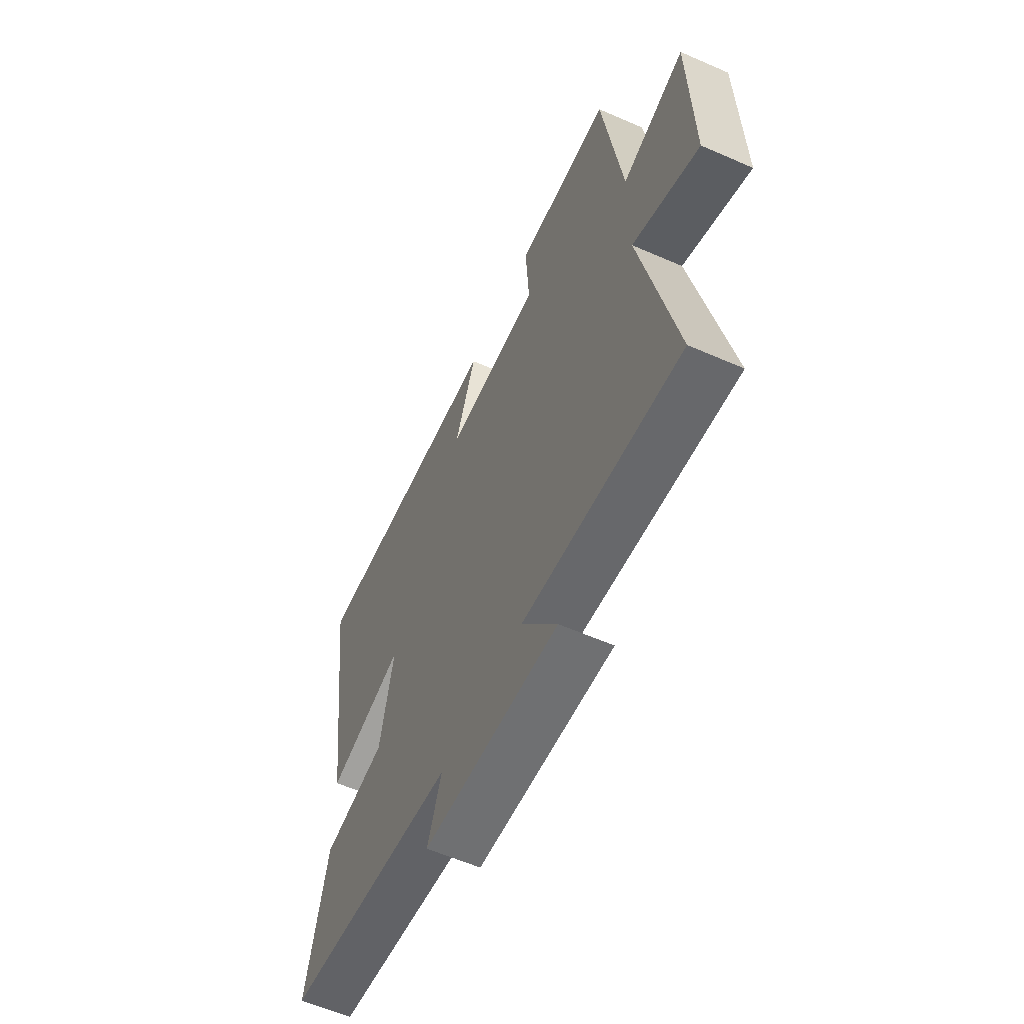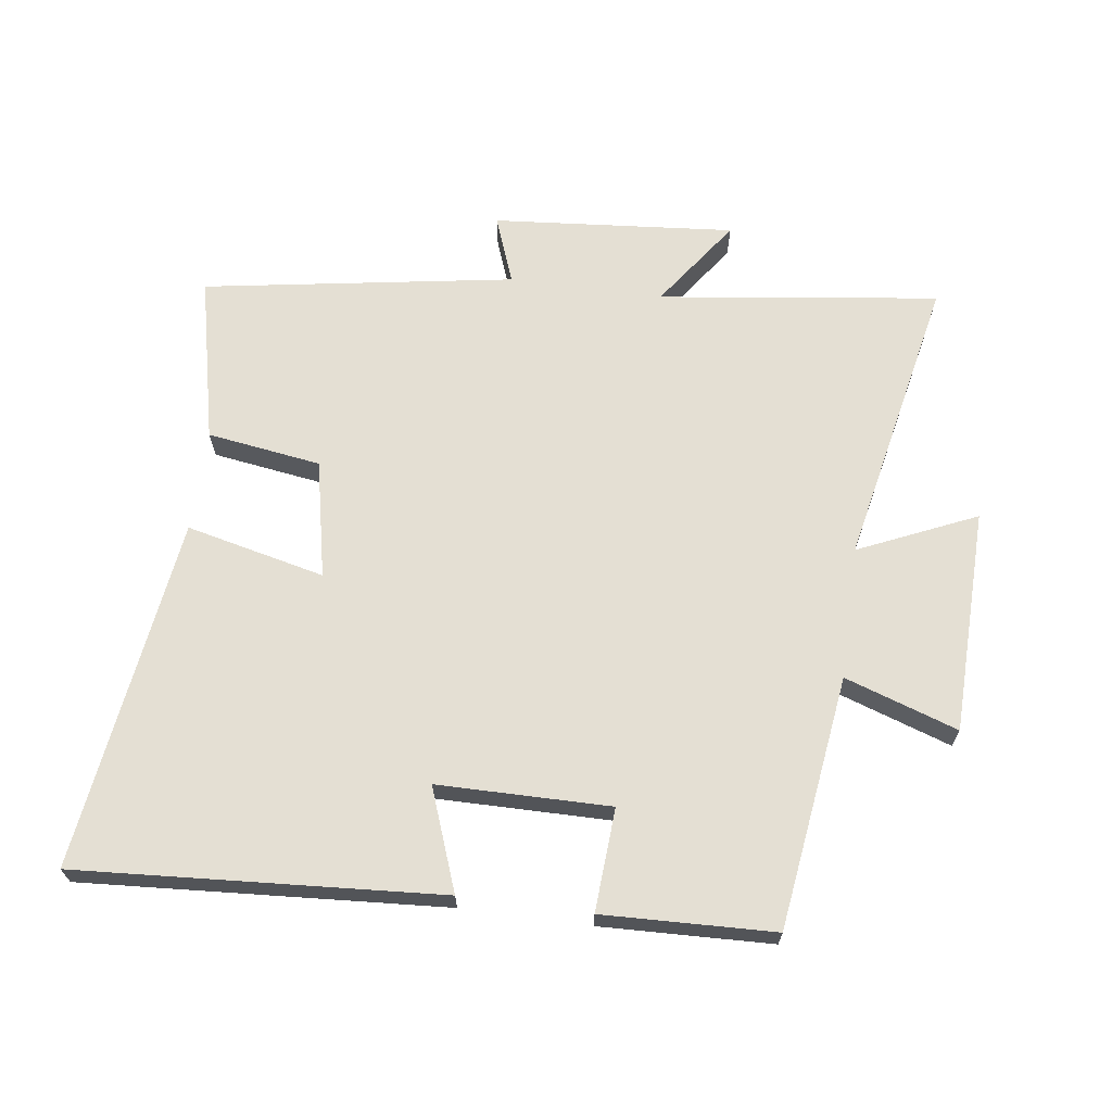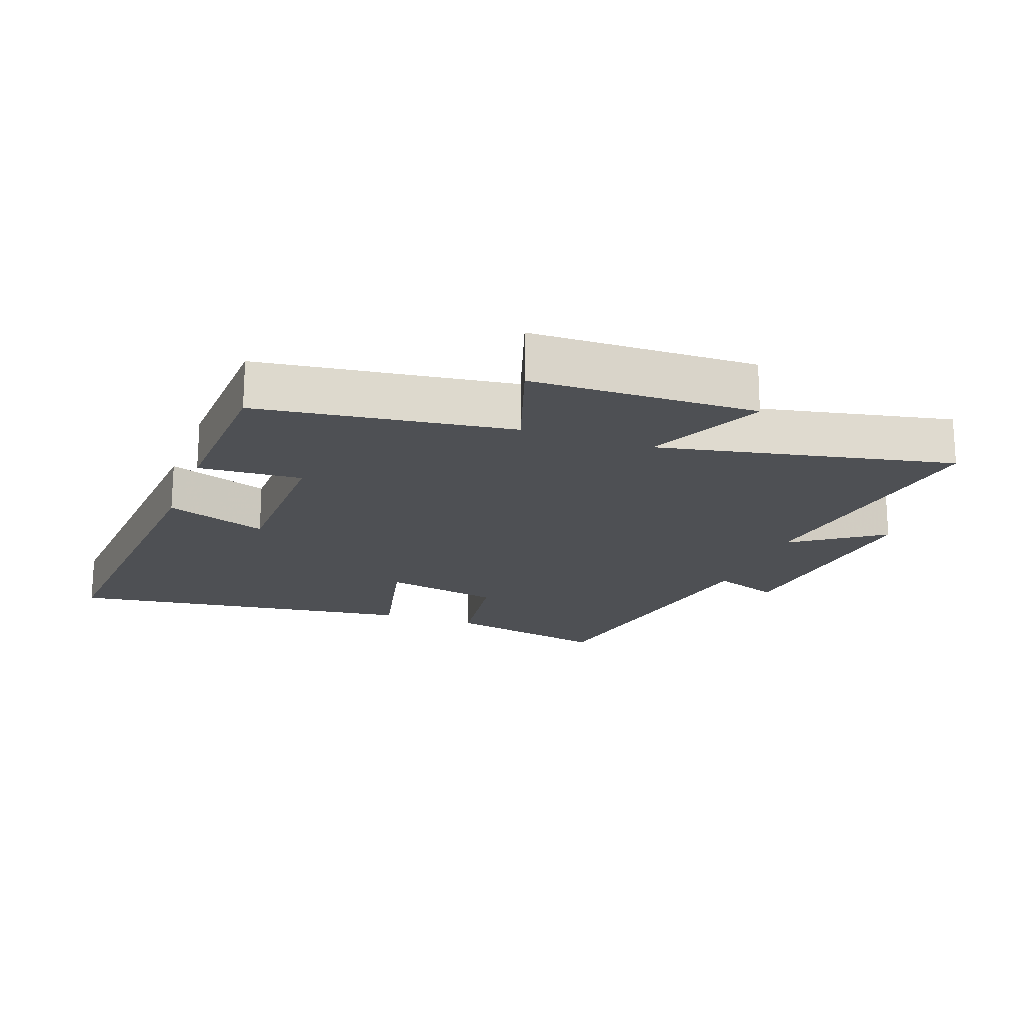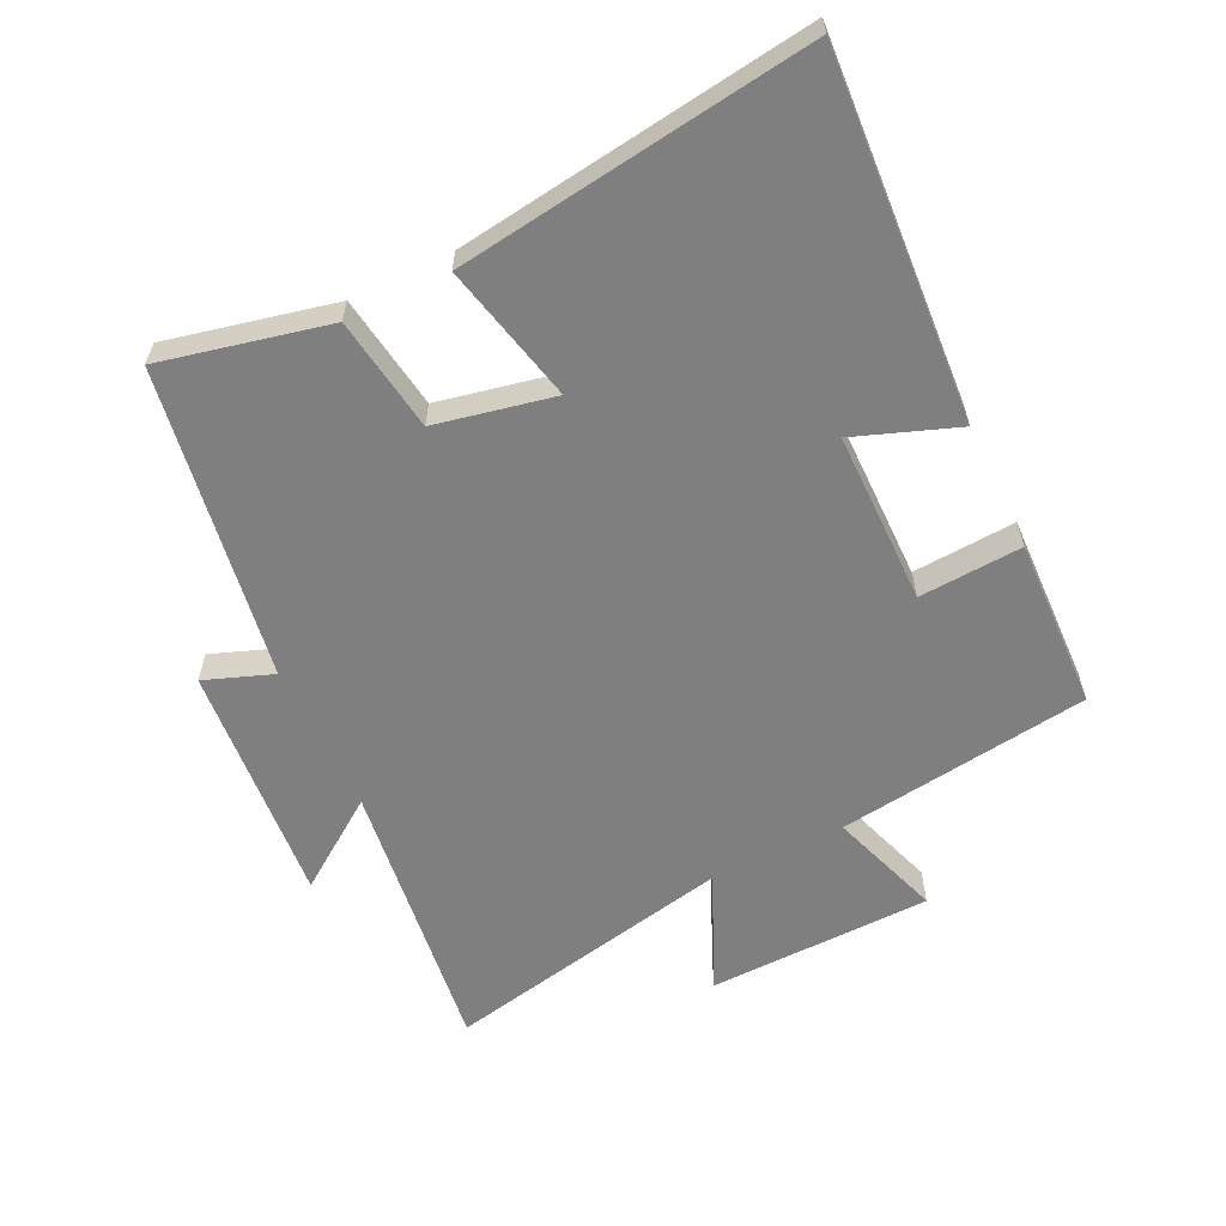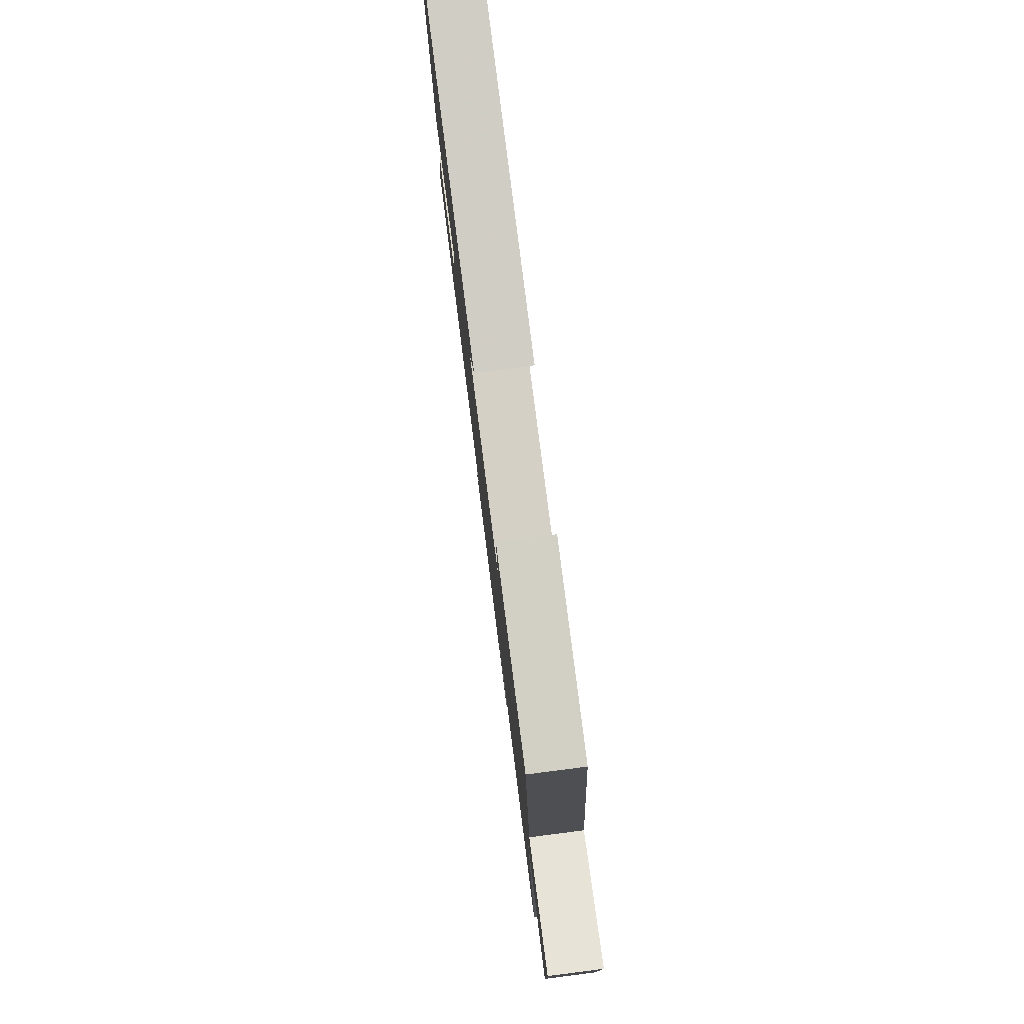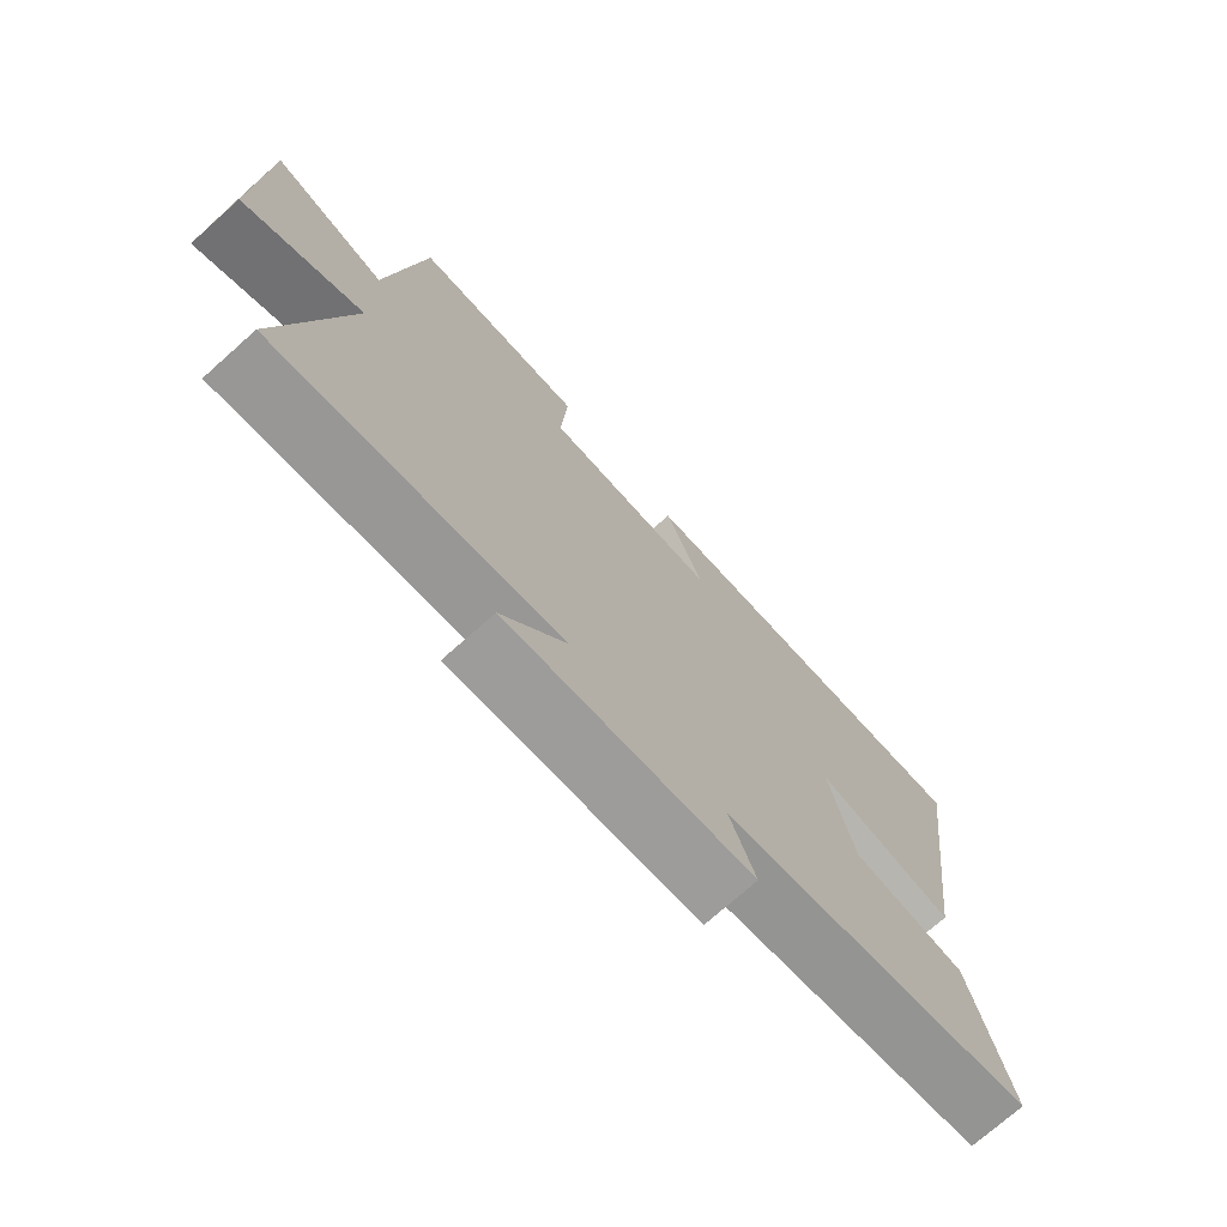
<metadata>
{"format":"obj","ext":"obj","renderer":"f3d","projection":"perspective","resolution":1024,"background":"white","views":[{"elev":-59.6,"azim":65.8,"up":"+Z"},{"elev":66.6,"azim":7.7,"up":"+Y"},{"elev":-18.6,"azim":69.8,"up":"+Y"},{"elev":-59.8,"azim":-64.2,"up":"+Y"},{"elev":79.9,"azim":82.7,"up":"+Z"},{"elev":-73.5,"azim":131.7,"up":"+Z"}]}
</metadata>
<code>
v 0.593 0.07 -0.556
v 0.16 0.07 -0.5
v 0.257 0.07 -0.637
v -0.117 0.07 -0.605
v -0.078 0.07 -0.5
v -0.558 0.07 -0.422
v -0.5 0.07 -0.165
v -0.324 0.07 -0.139
v -0.286 0.07 0.043
v -0.5 0.07 -0.007
v -0.574 0.07 0.537
v -0.015 0.07 0.5
v -0.073 0.07 0.343
v 0.193 0.07 0.341
v 0.183 0.07 0.5
v 0.447 0.07 0.491
v 0.5 0.07 0.101
v 0.674 0.07 0.16
v 0.682 0.07 -0.186
v 0.5 0.07 -0.105
v 0.593 0 -0.556
v 0.16 0 -0.5
v 0.257 0 -0.637
v -0.117 0 -0.605
v -0.078 0 -0.5
v -0.558 0 -0.422
v -0.5 0 -0.165
v -0.324 0 -0.139
v -0.286 0 0.043
v -0.5 0 -0.007
v -0.574 0 0.537
v -0.015 0 0.5
v -0.073 0 0.343
v 0.193 0 0.341
v 0.183 0 0.5
v 0.447 0 0.491
v 0.5 0 0.101
v 0.674 0 0.16
v 0.682 0 -0.186
v 0.5 0 -0.105
f 17 18 19 20
f 15 16 17 20
f 14 15 20 1
f 13 14 1 2
f 10 11 12 13
f 9 10 13
f 8 9 13 2
f 5 6 7 8
f 5 8 2 3
f 3 4 5
f 40 39 38 37
f 40 37 36 35
f 21 40 35 34
f 22 21 34 33
f 33 32 31 30
f 33 30 29
f 22 33 29 28
f 28 27 26 25
f 23 22 28 25
f 25 24 23
f 1 21 22 2
f 2 22 23 3
f 3 23 24 4
f 4 24 25 5
f 5 25 26 6
f 6 26 27 7
f 7 27 28 8
f 8 28 29 9
f 9 29 30 10
f 10 30 31 11
f 11 31 32 12
f 12 32 33 13
f 13 33 34 14
f 14 34 35 15
f 15 35 36 16
f 16 36 37 17
f 17 37 38 18
f 18 38 39 19
f 19 39 40 20
f 20 40 21 1

</code>
